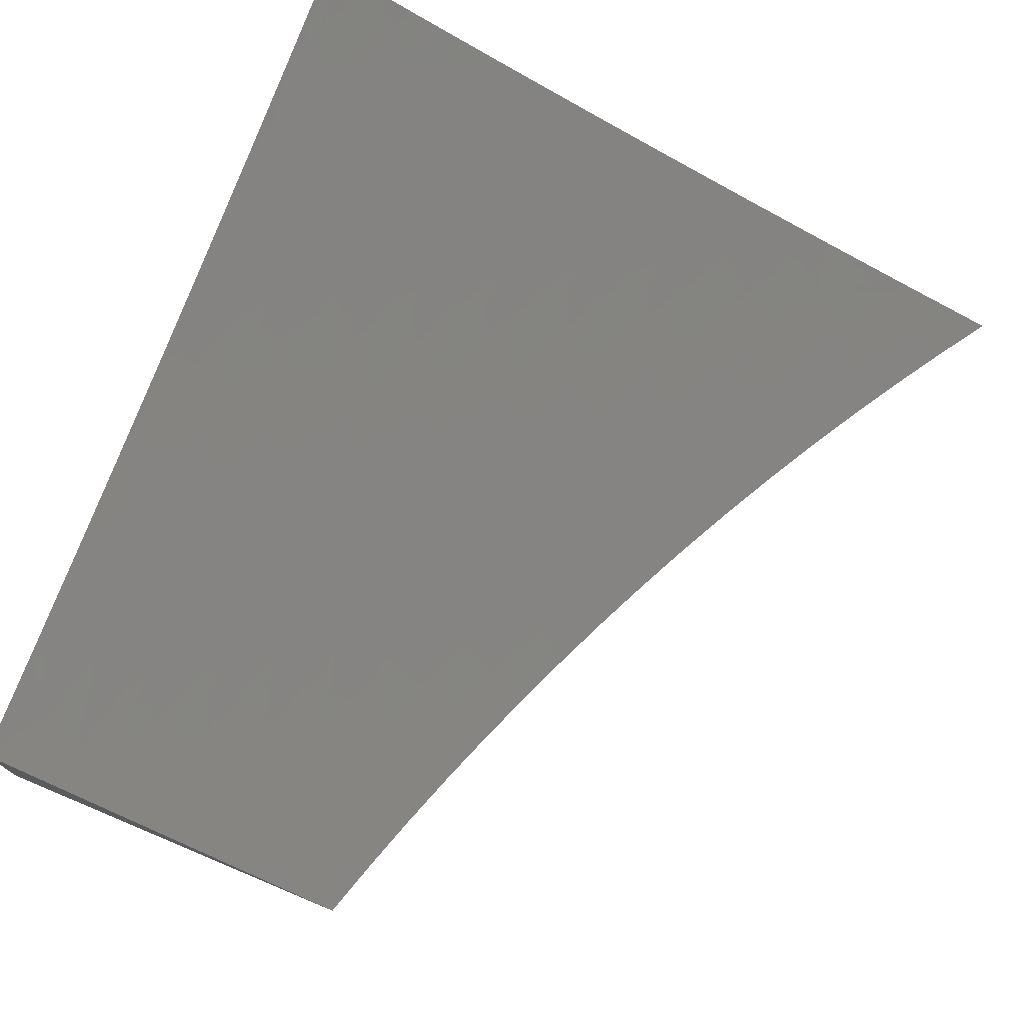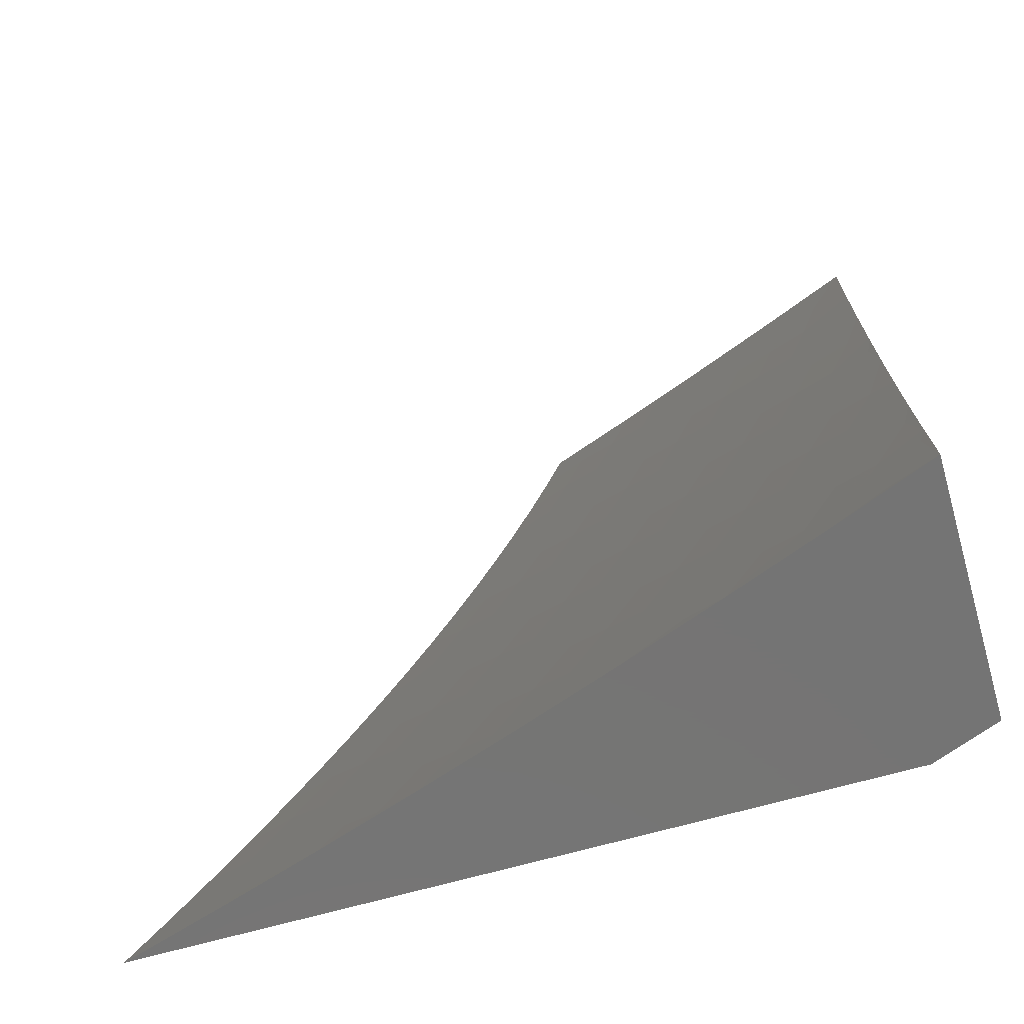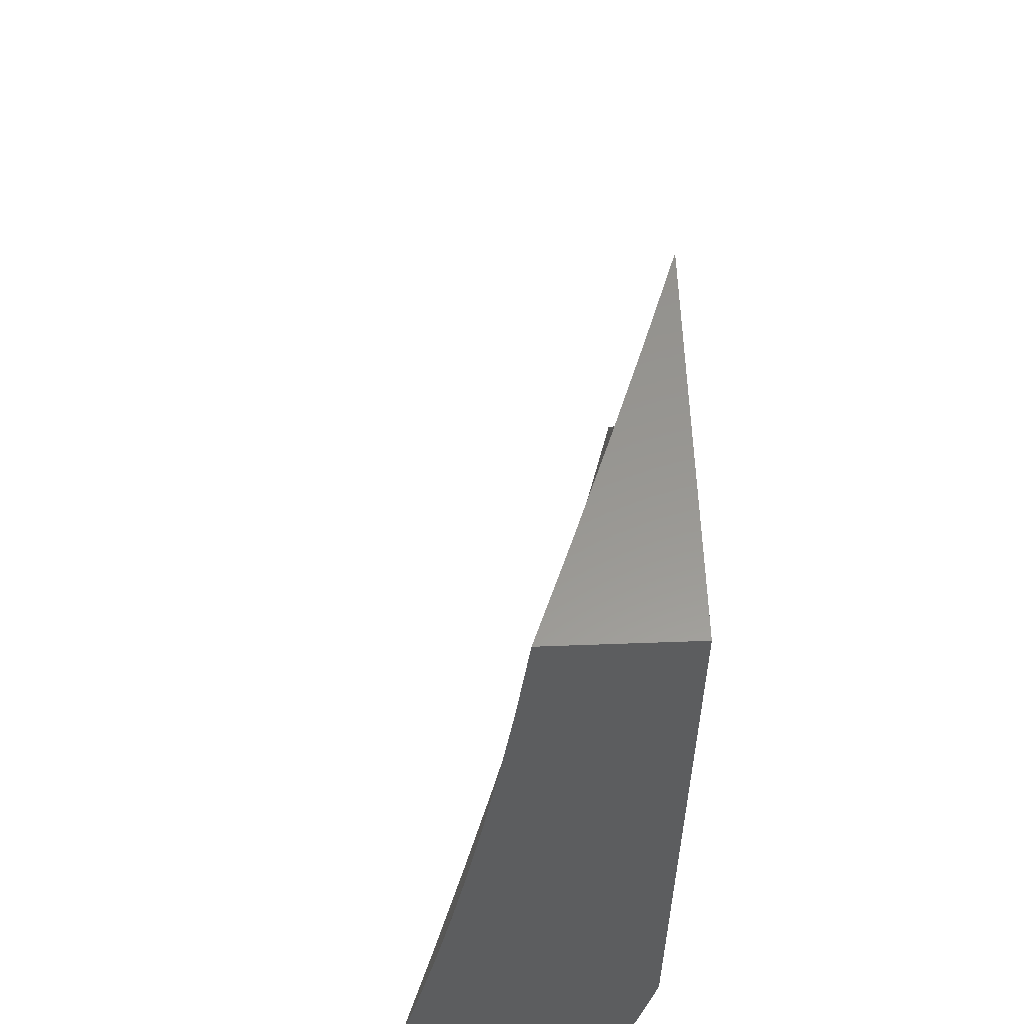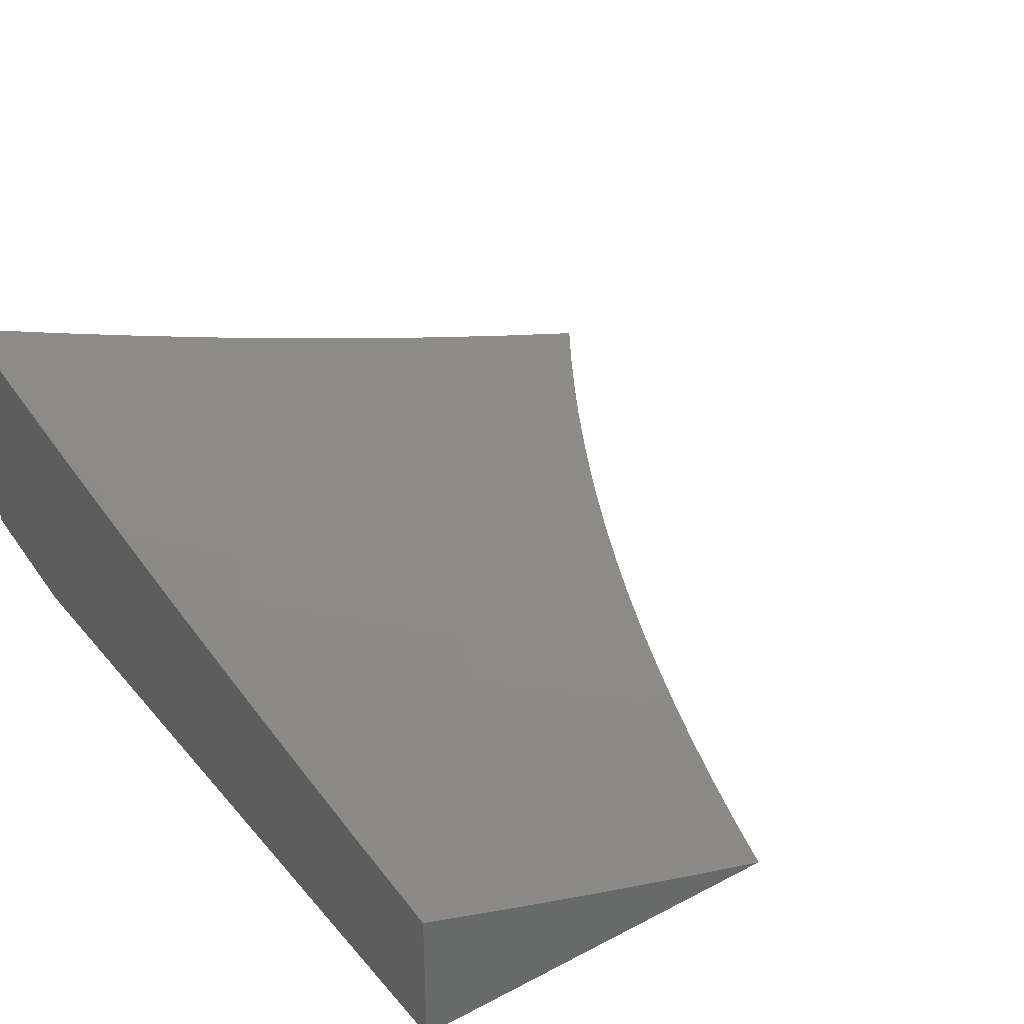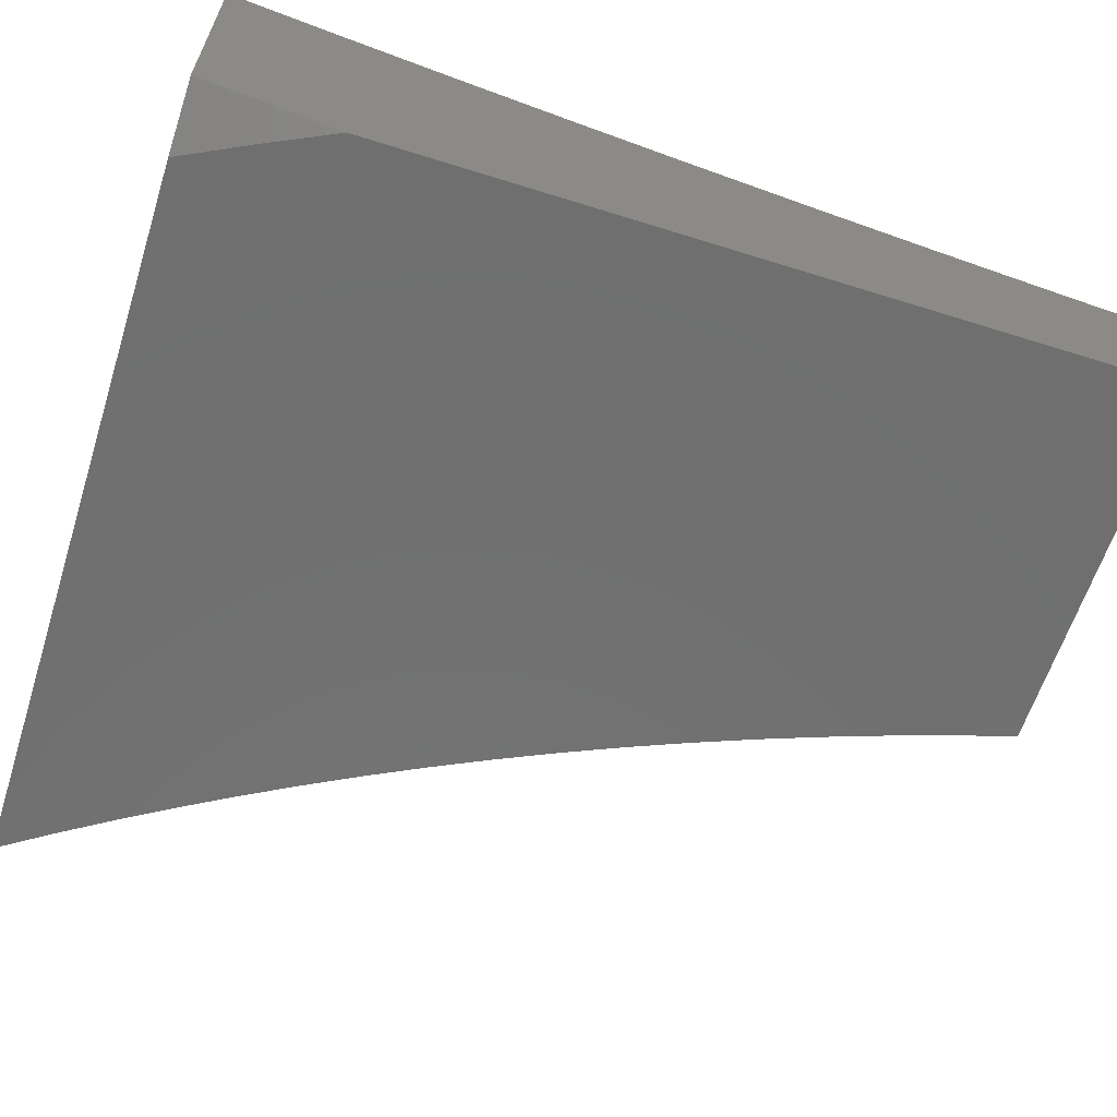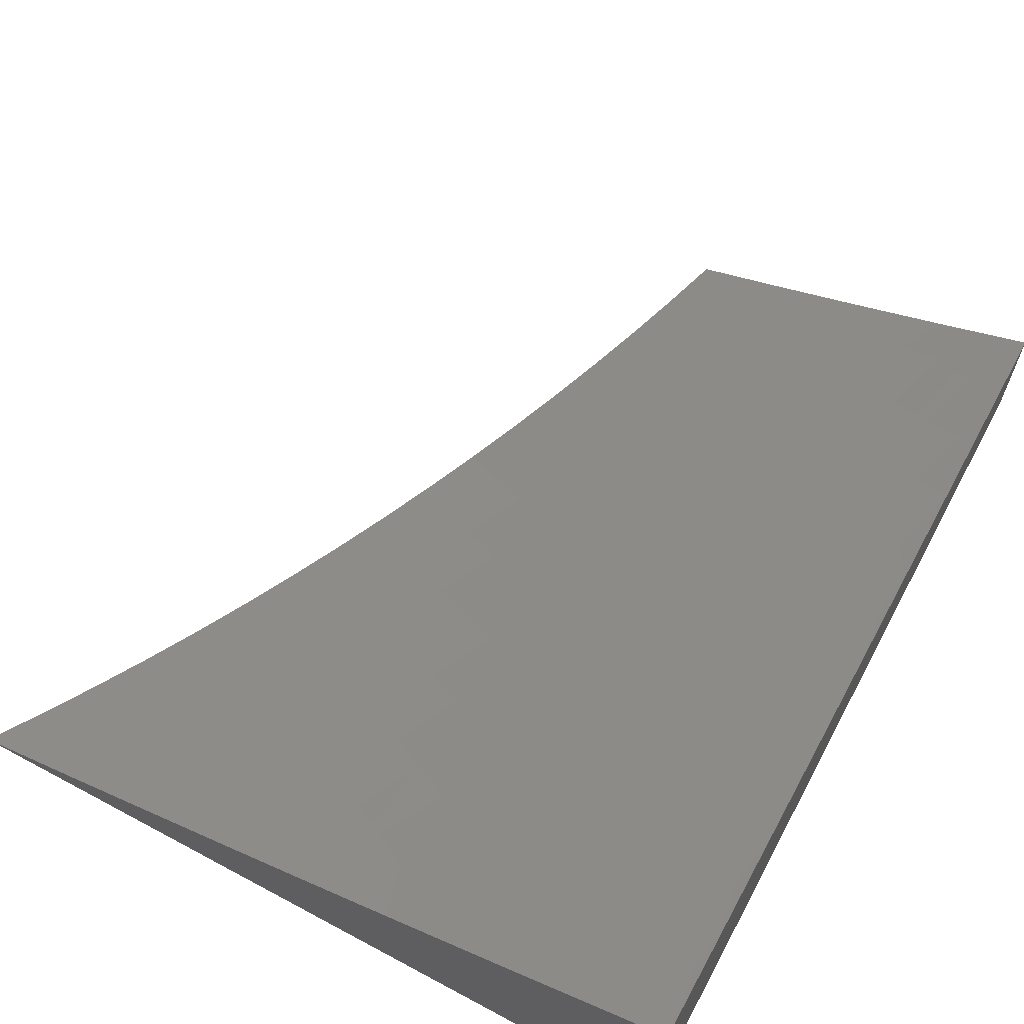
<metadata>
{"format":"stl","ext":"stl","renderer":"f3d","projection":"perspective","resolution":1024,"background":"white","views":[{"elev":74.8,"azim":-157.3,"up":"+Z"},{"elev":-66.7,"azim":16.0,"up":"+Y"},{"elev":58.3,"azim":87.8,"up":"+Y"},{"elev":35.7,"azim":145.5,"up":"+Z"},{"elev":-61.9,"azim":72.3,"up":"+Z"},{"elev":64.8,"azim":28.3,"up":"+Z"}]}
</metadata>
<code>
# stl→obj: 194 verts, 384 faces
v 3.684 -1 -10.96
v 3.578 -1 -11
v 3.612 -1.056 -10.98
v 3.558 -1.066 -11
v 3.59 -1.127 -10.98
v 3.537 -1.132 -11
v 3.565 -1.199 -10.98
v 3.514 -1.198 -11
v 3.54 -1.27 -10.98
v 3.491 -1.263 -11
v 3.512 -1.34 -10.98
v 3.465 -1.327 -11
v 3.483 -1.411 -10.98
v 3.439 -1.391 -11
v 3.411 -1.455 -11
v 3.452 -1.481 -10.98
v 3.383 -1.518 -11
v 3.42 -1.551 -10.98
v 3.352 -1.581 -11
v 3.386 -1.621 -10.98
v 3.321 -1.643 -11
v 3.351 -1.69 -10.98
v 3.289 -1.704 -11
v 3.314 -1.758 -10.98
v 3.255 -1.764 -11
v 3.275 -1.826 -10.98
v 3.22 -1.824 -11
v 3.235 -1.893 -10.98
v 3.184 -1.884 -11
v 3.193 -1.96 -10.98
v 3.147 -1.942 -11
v 3.109 -2 -11
v 3.222 -2 -10.97
v 3.234 -1.985 -10.96
v 3.276 -1.918 -10.96
v 3.317 -1.85 -10.96
v 3.356 -1.781 -10.96
v 3.394 -1.711 -10.96
v 3.43 -1.642 -10.96
v 3.464 -1.571 -10.96
v 3.497 -1.5 -10.96
v 3.528 -1.429 -10.96
v 3.557 -1.358 -10.96
v 3.585 -1.286 -10.96
v 3.611 -1.214 -10.96
v 3.636 -1.142 -10.96
v 3.659 -1.07 -10.96
v 3.705 -1.083 -10.95
v 3.727 -1.01 -10.95
v 3.751 -1.097 -10.93
v 3.773 -1.023 -10.93
v 3.798 -1.11 -10.91
v 3.82 -1.035 -10.91
v 3.844 -1.124 -10.89
v 3.866 -1.048 -10.89
v 3.89 -1.137 -10.87
v 3.913 -1.06 -10.87
v 3.936 -1.151 -10.85
v 3.959 -1.073 -10.85
v 4 -1.126 -10.83
v 4 -1 -10.84
v 3.335 -2 -10.93
v 3.318 -1.942 -10.95
v 3.447 -2 -10.89
v 3.401 -1.991 -10.91
v 3.359 -1.966 -10.93
v 3.359 -1.873 -10.95
v 3.558 -2 -10.85
v 3.527 -1.967 -10.87
v 3.485 -1.943 -10.89
v 3.443 -1.92 -10.91
v 3.484 -1.848 -10.91
v 3.441 -1.826 -10.93
v 3.48 -1.755 -10.93
v 3.437 -1.733 -10.95
v 3.473 -1.662 -10.95
v 3.569 -1.99 -10.85
v 3.669 -2 -10.82
v 3.653 -1.938 -10.83
v 3.696 -1.961 -10.81
v 3.694 -1.863 -10.83
v 3.737 -1.885 -10.81
v 3.733 -1.787 -10.83
v 3.777 -1.808 -10.81
v 3.771 -1.71 -10.83
v 3.814 -1.73 -10.81
v 3.806 -1.633 -10.83
v 3.85 -1.652 -10.81
v 3.84 -1.556 -10.83
v 3.885 -1.574 -10.81
v 3.872 -1.478 -10.83
v 3.917 -1.495 -10.81
v 3.902 -1.4 -10.83
v 3.948 -1.416 -10.81
v 3.931 -1.321 -10.83
v 3.976 -1.337 -10.81
v 3.957 -1.243 -10.83
v 4 -1.251 -10.82
v 3.982 -1.164 -10.83
v 3.738 -1.983 -10.79
v 3.78 -2 -10.77
v 3.78 -1.906 -10.79
v 3.823 -1.928 -10.77
v 3.82 -1.828 -10.79
v 3.863 -1.849 -10.77
v 3.858 -1.75 -10.79
v 3.902 -1.77 -10.77
v 3.894 -1.671 -10.79
v 3.938 -1.69 -10.77
v 3.929 -1.592 -10.79
v 3.973 -1.61 -10.77
v 3.962 -1.512 -10.79
v 4 -1.502 -10.78
v 3.993 -1.432 -10.79
v 4 -1.377 -10.8
v 3.865 -1.949 -10.75
v 3.89 -2 -10.73
v 3.908 -1.971 -10.73
v 3.95 -1.992 -10.71
v 3.949 -1.89 -10.73
v 3.992 -1.911 -10.71
v 4 -1.876 -10.71
v 4 -2 -10.69
v 3.989 -1.809 -10.73
v 4 -1.752 -10.74
v 3.945 -1.789 -10.75
v 3.982 -1.709 -10.75
v 4 -1.627 -10.76
v 3.895 -1 -10.89
v 3.79 -1 -10.92
v 3.682 -1.156 -10.95
v 3.657 -1.229 -10.95
v 3.63 -1.302 -10.95
v 3.602 -1.375 -10.95
v 3.573 -1.447 -10.95
v 3.541 -1.519 -10.95
v 3.508 -1.591 -10.95
v 3.728 -1.171 -10.93
v 3.703 -1.245 -10.93
v 3.676 -1.319 -10.93
v 3.647 -1.392 -10.93
v 3.617 -1.465 -10.93
v 3.585 -1.538 -10.93
v 3.552 -1.611 -10.93
v 3.517 -1.683 -10.93
v 3.774 -1.185 -10.91
v 3.748 -1.26 -10.91
v 3.721 -1.335 -10.91
v 3.692 -1.409 -10.91
v 3.662 -1.483 -10.91
v 3.63 -1.557 -10.91
v 3.596 -1.631 -10.91
v 3.56 -1.704 -10.91
v 3.523 -1.776 -10.91
v 3.82 -1.2 -10.89
v 3.794 -1.275 -10.89
v 3.767 -1.351 -10.89
v 3.737 -1.426 -10.89
v 3.706 -1.502 -10.89
v 3.674 -1.576 -10.89
v 3.64 -1.651 -10.89
v 3.603 -1.725 -10.89
v 3.566 -1.798 -10.89
v 3.526 -1.871 -10.89
v 3.866 -1.214 -10.87
v 3.84 -1.291 -10.87
v 3.812 -1.367 -10.87
v 3.782 -1.444 -10.87
v 3.751 -1.52 -10.87
v 3.718 -1.595 -10.87
v 3.683 -1.671 -10.87
v 3.647 -1.745 -10.87
v 3.609 -1.82 -10.87
v 3.569 -1.894 -10.87
v 3.912 -1.228 -10.85
v 3.885 -1.306 -10.85
v 3.857 -1.384 -10.85
v 3.827 -1.461 -10.85
v 3.796 -1.538 -10.85
v 3.762 -1.614 -10.85
v 3.727 -1.69 -10.85
v 3.69 -1.766 -10.85
v 3.651 -1.841 -10.85
v 3.611 -1.916 -10.85
v 3.906 -1.869 -10.75
v 3.399 -1.803 -10.95
v 3.401 -1.896 -10.93
v 4 -2 -10.97
v 3.926 -2 -11
v 3.994 -1.939 -10.99
v 3.964 -1.924 -11
v 4 -1.924 -10.99
v 4 -1.848 -11
v 4 -1 -11
f 1 2 3
f 3 2 4
f 3 4 5
f 5 4 6
f 5 6 7
f 7 6 8
f 7 8 9
f 9 8 10
f 9 10 11
f 11 10 12
f 11 12 13
f 13 12 14
f 13 14 15
f 13 15 16
f 16 15 17
f 16 17 18
f 18 17 19
f 18 19 20
f 20 19 21
f 20 21 22
f 22 21 23
f 22 23 24
f 24 23 25
f 24 25 26
f 26 25 27
f 26 27 28
f 28 27 29
f 28 29 30
f 30 29 31
f 30 31 32
f 32 33 30
f 30 33 34
f 30 34 28
f 28 34 35
f 28 35 26
f 26 35 36
f 26 36 24
f 24 36 37
f 24 37 22
f 22 37 38
f 22 38 20
f 20 38 39
f 20 39 18
f 18 39 40
f 18 40 16
f 16 40 41
f 16 41 13
f 13 41 42
f 13 42 11
f 11 42 43
f 11 43 9
f 9 43 44
f 9 44 7
f 7 44 45
f 7 45 5
f 5 45 46
f 5 46 3
f 3 46 47
f 3 47 1
f 1 47 48
f 1 48 49
f 49 48 50
f 49 50 51
f 51 50 52
f 51 52 53
f 53 52 54
f 53 54 55
f 55 54 56
f 55 56 57
f 57 56 58
f 57 58 59
f 59 58 60
f 59 60 61
f 33 62 34
f 34 62 63
f 34 63 35
f 35 63 36
f 64 65 62
f 62 65 66
f 62 66 63
f 63 66 67
f 63 67 36
f 36 67 37
f 68 69 64
f 64 69 70
f 64 70 71
f 71 70 72
f 71 72 73
f 73 72 74
f 73 74 75
f 75 74 76
f 75 76 39
f 39 76 40
f 69 68 77
f 77 68 78
f 77 78 79
f 79 78 80
f 79 80 81
f 81 80 82
f 81 82 83
f 83 82 84
f 83 84 85
f 85 84 86
f 85 86 87
f 87 86 88
f 87 88 89
f 89 88 90
f 89 90 91
f 91 90 92
f 91 92 93
f 93 92 94
f 93 94 95
f 95 94 96
f 95 96 97
f 97 96 98
f 97 98 99
f 99 98 60
f 99 60 58
f 80 78 100
f 100 78 101
f 100 101 102
f 102 101 103
f 102 103 104
f 104 103 105
f 104 105 106
f 106 105 107
f 106 107 108
f 108 107 109
f 108 109 110
f 110 109 111
f 110 111 112
f 112 111 113
f 112 113 114
f 114 113 115
f 114 115 94
f 94 115 96
f 103 101 116
f 116 101 117
f 116 117 118
f 118 117 119
f 118 119 120
f 120 119 121
f 120 121 122
f 122 121 123
f 123 121 119
f 123 119 117
f 120 122 124
f 124 122 125
f 124 125 126
f 126 125 127
f 126 127 109
f 109 127 128
f 109 128 111
f 111 128 113
f 125 128 127
f 115 98 96
f 61 129 59
f 59 129 57
f 130 53 129
f 129 53 55
f 129 55 57
f 1 49 130
f 130 49 51
f 130 51 53
f 48 47 131
f 131 47 46
f 131 46 132
f 132 46 45
f 132 45 133
f 133 45 44
f 133 44 134
f 134 44 43
f 134 43 135
f 135 43 42
f 135 42 136
f 136 42 41
f 136 41 137
f 137 41 40
f 137 40 76
f 50 48 138
f 138 48 131
f 138 131 139
f 139 131 132
f 139 132 140
f 140 132 133
f 140 133 141
f 141 133 134
f 141 134 142
f 142 134 135
f 142 135 143
f 143 135 136
f 143 136 144
f 144 136 137
f 144 137 145
f 145 137 76
f 145 76 74
f 52 50 146
f 146 50 138
f 146 138 147
f 147 138 139
f 147 139 148
f 148 139 140
f 148 140 149
f 149 140 141
f 149 141 150
f 150 141 142
f 150 142 151
f 151 142 143
f 151 143 152
f 152 143 144
f 152 144 153
f 153 144 145
f 153 145 154
f 154 145 74
f 154 74 72
f 54 52 155
f 155 52 146
f 155 146 156
f 156 146 147
f 156 147 157
f 157 147 148
f 157 148 158
f 158 148 149
f 158 149 159
f 159 149 150
f 159 150 160
f 160 150 151
f 160 151 161
f 161 151 152
f 161 152 162
f 162 152 153
f 162 153 163
f 163 153 154
f 163 154 164
f 164 154 72
f 164 72 70
f 56 54 165
f 165 54 155
f 165 155 166
f 166 155 156
f 166 156 167
f 167 156 157
f 167 157 168
f 168 157 158
f 168 158 169
f 169 158 159
f 169 159 170
f 170 159 160
f 170 160 171
f 171 160 161
f 171 161 172
f 172 161 162
f 172 162 173
f 173 162 163
f 173 163 174
f 174 163 164
f 174 164 69
f 69 164 70
f 97 99 58
f 58 56 175
f 175 56 165
f 175 165 176
f 176 165 166
f 176 166 177
f 177 166 167
f 177 167 178
f 178 167 168
f 178 168 179
f 179 168 169
f 179 169 180
f 180 169 170
f 180 170 181
f 181 170 171
f 181 171 182
f 182 171 172
f 182 172 183
f 183 172 173
f 183 173 184
f 184 173 174
f 184 174 77
f 77 174 69
f 95 97 175
f 175 97 58
f 95 175 176
f 93 95 176
f 93 176 177
f 91 93 177
f 91 177 178
f 112 114 94
f 112 94 92
f 89 91 178
f 89 178 179
f 110 112 92
f 110 92 90
f 87 89 179
f 87 179 180
f 108 110 90
f 108 90 88
f 85 87 180
f 85 180 181
f 106 108 88
f 106 88 86
f 126 109 107
f 83 85 181
f 83 181 182
f 104 106 86
f 104 86 84
f 120 124 126
f 126 107 185
f 185 107 105
f 185 105 116
f 116 105 103
f 75 39 38
f 81 83 182
f 81 182 183
f 102 104 84
f 102 84 82
f 118 120 185
f 185 120 126
f 118 185 116
f 75 38 186
f 186 38 37
f 186 37 67
f 79 81 183
f 79 183 184
f 100 102 82
f 100 82 80
f 75 186 73
f 73 186 187
f 73 187 71
f 71 187 65
f 71 65 64
f 187 186 67
f 77 79 184
f 65 187 66
f 66 187 67
f 188 189 190
f 190 189 191
f 190 191 192
f 192 191 193
f 192 188 190
f 123 117 188
f 188 117 101
f 188 101 78
f 78 68 188
f 188 68 189
f 189 68 64
f 189 64 62
f 62 33 189
f 189 33 32
f 32 31 189
f 189 31 29
f 189 29 27
f 27 25 189
f 189 25 23
f 189 23 21
f 21 19 189
f 189 19 191
f 191 19 17
f 191 17 193
f 193 17 15
f 193 15 14
f 14 12 193
f 193 12 10
f 193 10 194
f 194 10 8
f 194 8 6
f 6 4 194
f 194 4 2
f 2 1 194
f 194 1 130
f 194 130 129
f 129 61 194
f 61 60 194
f 194 60 98
f 194 98 193
f 193 98 115
f 193 115 113
f 193 113 192
f 192 113 128
f 192 128 188
f 188 128 125
f 188 125 122
f 122 123 188

</code>
